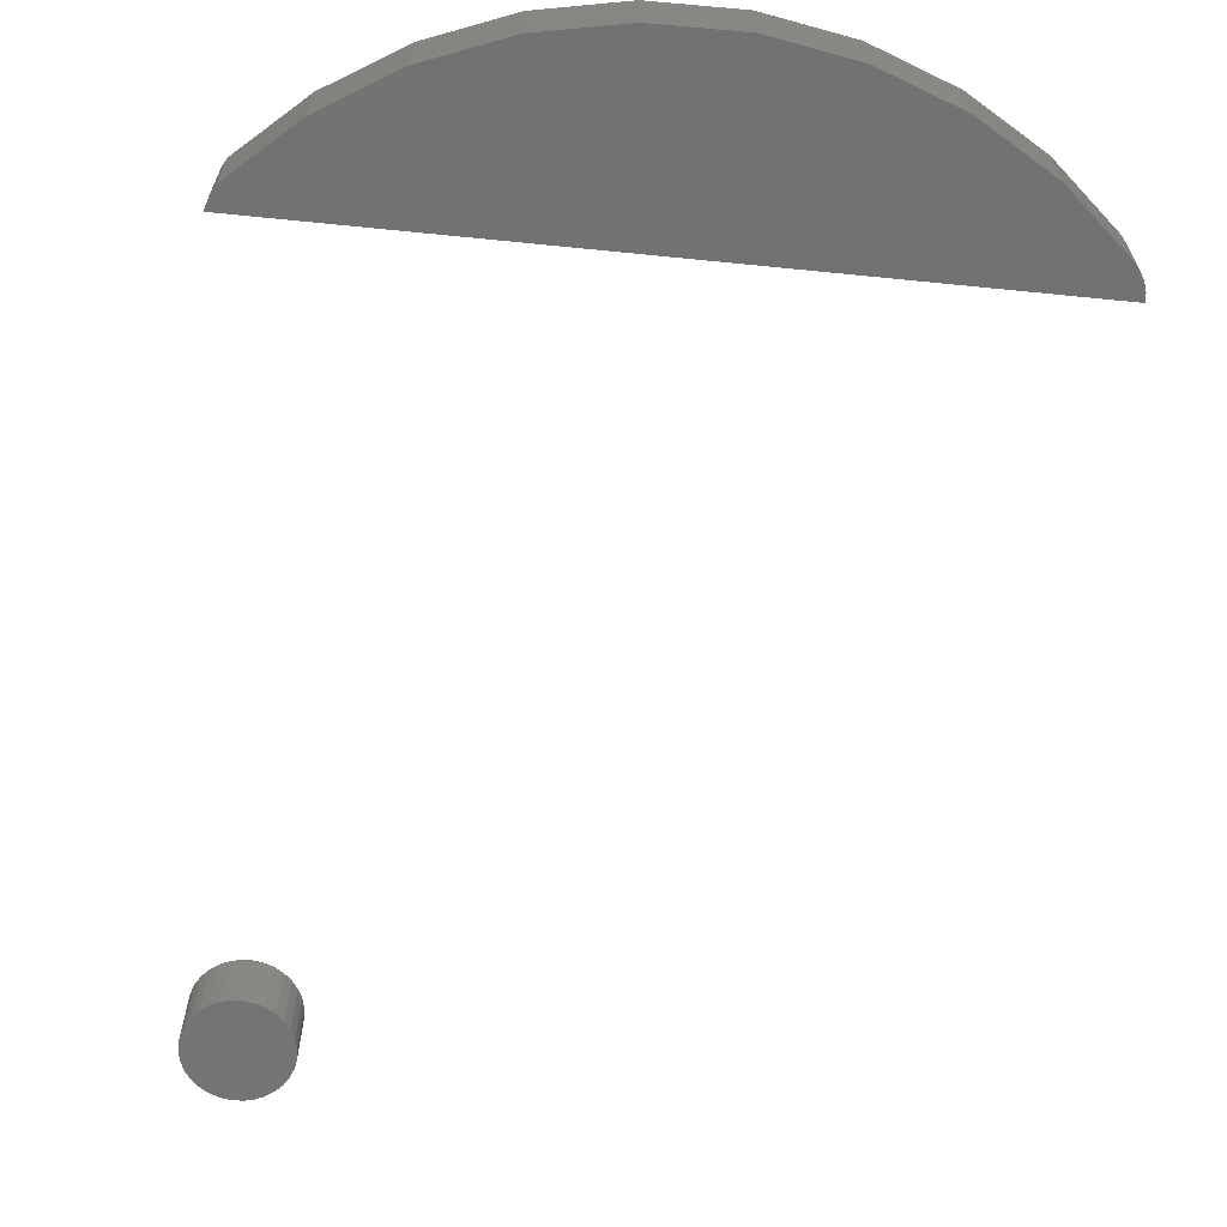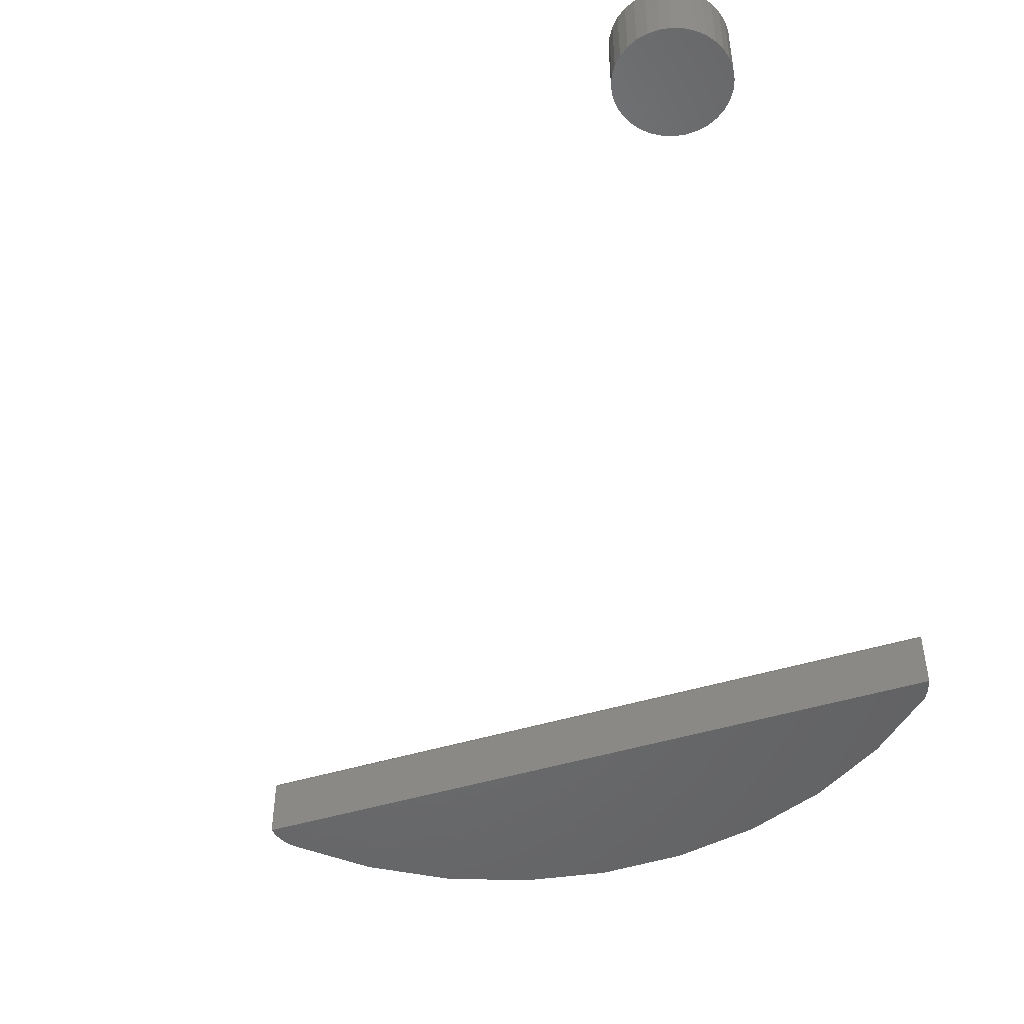
<metadata>
{"format":"stl","ext":"stl","renderer":"f3d","projection":"perspective","resolution":1024,"background":"white","views":[{"elev":-64.8,"azim":171.2,"up":"+Z"},{"elev":-49.8,"azim":15.1,"up":"+Z"}]}
</metadata>
<code>
# stl→obj: 361 verts, 714 faces
v -0.444 0.4609 0.08594
v 0.4358 0.4146 0.08594
v 0.4326 0.4248 0.08594
v 0.4282 0.4345 0.08594
v 0.3536 0.5108 0.08594
v -0.4267 0.4903 0.08594
v -0.4343 0.4817 0.08594
v -0.4402 0.4717 0.08594
v -0.3428 0.5562 0.08594
v 0.2663 0.5722 0.08594
v -0.2483 0.6057 0.08594
v 0.1694 0.6167 0.08594
v -0.1464 0.6373 0.08594
v 0.06596 0.6429 0.08594
v -0.04049 0.6498 0.08594
v -0.4453 0.4531 0.07812
v -0.4453 0.4535 0.08055
v -0.4451 0.4546 0.08273
v -0.4432 0.4635 0
v -0.4453 0.4531 0
v -0.4449 0.4564 0.08446
v -0.4445 0.4585 0.08557
v -0.4267 0.4903 0
v -0.4338 0.4824 0
v -0.4394 0.4734 0
v 0.4364 0.4121 0.08555
v 0.434 0.421 0
v 0.4375 0.4067 0.07812
v 0.4372 0.4081 0.08267
v 0.4374 0.407 0.08047
v 0.4375 0.4067 0
v 0.4369 0.4099 0.08442
v 0.4282 0.4345 0
v 0.3536 0.5108 0
v -0.04049 0.6498 0
v 0.06596 0.6429 0
v -0.1464 0.6373 0
v 0.1694 0.6167 0
v -0.2483 0.6057 0
v 0.2663 0.5722 0
v -0.3428 0.5562 0
v 0.3037 -0.4549 0.08594
v 0.3254 -0.4549 0.08594
v 0.3146 -0.4539 0.08594
v 0.2933 -0.4581 0.08594
v 0.3358 -0.4581 0.08594
v 0.2837 -0.4632 0.08594
v 0.3454 -0.4632 0.08594
v 0.2753 -0.4701 0.08594
v 0.3538 -0.4701 0.08594
v 0.2684 -0.4785 0.08594
v 0.3607 -0.4785 0.08594
v 0.2633 -0.4881 0.08594
v 0.3658 -0.4881 0.08594
v 0.3658 -0.5306 0.08594
v 0.2684 -0.5402 0.08594
v 0.3607 -0.5402 0.08594
v 0.2753 -0.5486 0.08594
v 0.3538 -0.5486 0.08594
v 0.2837 -0.5555 0.08594
v 0.3454 -0.5555 0.08594
v 0.2933 -0.5607 0.08594
v 0.3358 -0.5607 0.08594
v 0.3037 -0.5638 0.08594
v 0.3254 -0.5638 0.08594
v 0.3146 -0.5649 0.08594
v 0.369 -0.4985 0.08594
v 0.2601 -0.4985 0.08594
v 0.3701 -0.5094 0.08594
v 0.259 -0.5094 0.08594
v 0.369 -0.5202 0.08594
v 0.2601 -0.5202 0.08594
v 0.2633 -0.5306 0.08594
v 0.3779 -0.5094 0
v 0.3779 -0.5094 0.07812
v 0.3767 -0.5217 0
v 0.3767 -0.5217 0.07812
v 0.3731 -0.5336 0
v 0.3731 -0.5336 0.07812
v 0.3672 -0.5446 0
v 0.3672 -0.5446 0.07812
v 0.3593 -0.5542 0
v 0.3593 -0.5542 0.07812
v 0.3497 -0.562 0
v 0.3497 -0.562 0.07812
v 0.3388 -0.5679 0
v 0.3388 -0.5679 0.07812
v 0.3269 -0.5715 0
v 0.3269 -0.5715 0.07812
v 0.3146 -0.5727 0
v 0.3146 -0.5727 0.07812
v 0.3022 -0.5715 0
v 0.3022 -0.5715 0.07812
v 0.2903 -0.5679 0
v 0.2903 -0.5679 0.07812
v 0.2794 -0.562 0
v 0.2794 -0.562 0.07812
v 0.2698 -0.5542 0
v 0.2698 -0.5542 0.07812
v 0.2619 -0.5446 0
v 0.2619 -0.5446 0.07812
v 0.2561 -0.5336 0
v 0.2561 -0.5336 0.07812
v 0.2525 -0.5217 0
v 0.2525 -0.5217 0.07812
v 0.2512 -0.5094 0
v 0.2512 -0.5094 0.07812
v 0.2525 -0.497 0
v 0.2525 -0.497 0.07812
v 0.2561 -0.4851 0
v 0.2561 -0.4851 0.07812
v 0.2619 -0.4742 0
v 0.2619 -0.4742 0.07812
v 0.2698 -0.4646 0
v 0.2698 -0.4646 0.07812
v 0.2794 -0.4567 0
v 0.2794 -0.4567 0.07812
v 0.2903 -0.4509 0
v 0.2903 -0.4509 0.07812
v 0.3022 -0.4473 0
v 0.3022 -0.4473 0.07812
v 0.3146 -0.4461 0
v 0.3146 -0.4461 0.07812
v 0.3269 -0.4473 0
v 0.3269 -0.4473 0.07812
v 0.3388 -0.4509 0
v 0.3388 -0.4509 0.07812
v 0.3497 -0.4567 0
v 0.3497 -0.4567 0.07812
v 0.3593 -0.4646 0
v 0.3593 -0.4646 0.07812
v 0.3672 -0.4742 0
v 0.3672 -0.4742 0.07812
v 0.3731 -0.4851 0
v 0.3731 -0.4851 0.07812
v 0.3767 -0.497 0
v 0.3767 -0.497 0.07812
v 0.2575 -0.5094 0.08579
v 0.2586 -0.4982 0.08579
v 0.2561 -0.5094 0.08534
v 0.2572 -0.498 0.08534
v 0.2547 -0.5094 0.08462
v 0.2559 -0.4977 0.08462
v 0.2535 -0.5094 0.08365
v 0.2547 -0.4975 0.08365
v 0.2526 -0.5094 0.08247
v 0.2537 -0.4973 0.08247
v 0.2518 -0.5094 0.08111
v 0.253 -0.4971 0.08111
v 0.2514 -0.5094 0.07965
v 0.2526 -0.4971 0.07965
v 0.3705 -0.4982 0.08579
v 0.3716 -0.5094 0.08579
v 0.3719 -0.498 0.08534
v 0.3731 -0.5094 0.08534
v 0.3733 -0.4977 0.08462
v 0.3744 -0.5094 0.08462
v 0.3744 -0.4975 0.08365
v 0.3756 -0.5094 0.08365
v 0.3754 -0.4973 0.08247
v 0.3766 -0.5094 0.08247
v 0.3761 -0.4971 0.08111
v 0.3773 -0.5094 0.08111
v 0.3765 -0.4971 0.07965
v 0.3777 -0.5094 0.07965
v 0.3672 -0.4875 0.08579
v 0.3686 -0.487 0.08534
v 0.3699 -0.4865 0.08462
v 0.3709 -0.486 0.08365
v 0.3718 -0.4856 0.08247
v 0.3725 -0.4854 0.08111
v 0.3729 -0.4852 0.07965
v 0.362 -0.4777 0.08579
v 0.3632 -0.4769 0.08534
v 0.3643 -0.4761 0.08462
v 0.3653 -0.4755 0.08365
v 0.3661 -0.4749 0.08247
v 0.3667 -0.4745 0.08111
v 0.3671 -0.4743 0.07965
v 0.3549 -0.469 0.08579
v 0.3559 -0.468 0.08534
v 0.3569 -0.4671 0.08462
v 0.3577 -0.4662 0.08365
v 0.3584 -0.4655 0.08247
v 0.3589 -0.465 0.08111
v 0.3592 -0.4647 0.07965
v 0.3462 -0.462 0.08579
v 0.3471 -0.4607 0.08534
v 0.3478 -0.4596 0.08462
v 0.3485 -0.4586 0.08365
v 0.349 -0.4578 0.08247
v 0.3494 -0.4572 0.08111
v 0.3497 -0.4568 0.07965
v 0.3364 -0.4567 0.08579
v 0.3369 -0.4553 0.08534
v 0.3375 -0.4541 0.08462
v 0.3379 -0.453 0.08365
v 0.3383 -0.4521 0.08247
v 0.3386 -0.4514 0.08111
v 0.3387 -0.451 0.07965
v 0.3257 -0.4534 0.08579
v 0.326 -0.452 0.08534
v 0.3262 -0.4507 0.08462
v 0.3265 -0.4495 0.08365
v 0.3267 -0.4486 0.08247
v 0.3268 -0.4479 0.08111
v 0.3269 -0.4474 0.07965
v 0.3146 -0.4523 0.08579
v 0.3146 -0.4509 0.08534
v 0.3146 -0.4495 0.08462
v 0.3146 -0.4483 0.08365
v 0.3146 -0.4474 0.08247
v 0.3146 -0.4466 0.08111
v 0.3146 -0.4462 0.07965
v 0.3034 -0.4534 0.08579
v 0.3031 -0.452 0.08534
v 0.3029 -0.4507 0.08462
v 0.3026 -0.4495 0.08365
v 0.3025 -0.4486 0.08247
v 0.3023 -0.4479 0.08111
v 0.3022 -0.4474 0.07965
v 0.2927 -0.4567 0.08579
v 0.2922 -0.4553 0.08534
v 0.2917 -0.4541 0.08462
v 0.2912 -0.453 0.08365
v 0.2908 -0.4521 0.08247
v 0.2906 -0.4514 0.08111
v 0.2904 -0.451 0.07965
v 0.2829 -0.462 0.08579
v 0.2821 -0.4607 0.08534
v 0.2813 -0.4596 0.08462
v 0.2806 -0.4586 0.08365
v 0.2801 -0.4578 0.08247
v 0.2797 -0.4572 0.08111
v 0.2795 -0.4568 0.07965
v 0.2742 -0.469 0.08579
v 0.2732 -0.468 0.08534
v 0.2722 -0.4671 0.08462
v 0.2714 -0.4662 0.08365
v 0.2707 -0.4655 0.08247
v 0.2702 -0.465 0.08111
v 0.2699 -0.4647 0.07965
v 0.2671 -0.4777 0.08579
v 0.2659 -0.4769 0.08534
v 0.2648 -0.4761 0.08462
v 0.2638 -0.4755 0.08365
v 0.263 -0.4749 0.08247
v 0.2624 -0.4745 0.08111
v 0.262 -0.4743 0.07965
v 0.2619 -0.4875 0.08579
v 0.2605 -0.487 0.08534
v 0.2593 -0.4865 0.08462
v 0.2582 -0.486 0.08365
v 0.2573 -0.4856 0.08247
v 0.2566 -0.4854 0.08111
v 0.2562 -0.4852 0.07965
v 0.3705 -0.5205 0.08579
v 0.3719 -0.5208 0.08534
v 0.3733 -0.5211 0.08462
v 0.3744 -0.5213 0.08365
v 0.3754 -0.5215 0.08247
v 0.3761 -0.5216 0.08111
v 0.3765 -0.5217 0.07965
v 0.2586 -0.5205 0.08579
v 0.2572 -0.5208 0.08534
v 0.2559 -0.5211 0.08462
v 0.2547 -0.5213 0.08365
v 0.2537 -0.5215 0.08247
v 0.253 -0.5216 0.08111
v 0.2526 -0.5217 0.07965
v 0.2619 -0.5312 0.08579
v 0.2605 -0.5318 0.08534
v 0.2593 -0.5323 0.08462
v 0.2582 -0.5327 0.08365
v 0.2573 -0.5331 0.08247
v 0.2566 -0.5334 0.08111
v 0.2562 -0.5335 0.07965
v 0.2671 -0.5411 0.08579
v 0.2659 -0.5419 0.08534
v 0.2648 -0.5426 0.08462
v 0.2638 -0.5433 0.08365
v 0.263 -0.5438 0.08247
v 0.2624 -0.5442 0.08111
v 0.262 -0.5445 0.07965
v 0.2742 -0.5497 0.08579
v 0.2732 -0.5507 0.08534
v 0.2722 -0.5517 0.08462
v 0.2714 -0.5525 0.08365
v 0.2707 -0.5532 0.08247
v 0.2702 -0.5537 0.08111
v 0.2699 -0.554 0.07965
v 0.2829 -0.5568 0.08579
v 0.2821 -0.558 0.08534
v 0.2813 -0.5591 0.08462
v 0.2806 -0.5601 0.08365
v 0.2801 -0.5609 0.08247
v 0.2797 -0.5615 0.08111
v 0.2795 -0.5619 0.07965
v 0.2927 -0.5621 0.08579
v 0.2922 -0.5634 0.08534
v 0.2917 -0.5647 0.08462
v 0.2912 -0.5658 0.08365
v 0.2908 -0.5667 0.08247
v 0.2906 -0.5673 0.08111
v 0.2904 -0.5677 0.07965
v 0.3034 -0.5653 0.08579
v 0.3031 -0.5668 0.08534
v 0.3029 -0.5681 0.08462
v 0.3026 -0.5692 0.08365
v 0.3025 -0.5702 0.08247
v 0.3023 -0.5709 0.08111
v 0.3022 -0.5713 0.07965
v 0.3146 -0.5664 0.08579
v 0.3146 -0.5679 0.08534
v 0.3146 -0.5692 0.08462
v 0.3146 -0.5704 0.08365
v 0.3146 -0.5714 0.08247
v 0.3146 -0.5721 0.08111
v 0.3146 -0.5725 0.07965
v 0.3257 -0.5653 0.08579
v 0.326 -0.5668 0.08534
v 0.3262 -0.5681 0.08462
v 0.3265 -0.5692 0.08365
v 0.3267 -0.5702 0.08247
v 0.3268 -0.5709 0.08111
v 0.3269 -0.5713 0.07965
v 0.3364 -0.5621 0.08579
v 0.3369 -0.5634 0.08534
v 0.3375 -0.5647 0.08462
v 0.3379 -0.5658 0.08365
v 0.3383 -0.5667 0.08247
v 0.3386 -0.5673 0.08111
v 0.3387 -0.5677 0.07965
v 0.3462 -0.5568 0.08579
v 0.3471 -0.558 0.08534
v 0.3478 -0.5591 0.08462
v 0.3485 -0.5601 0.08365
v 0.349 -0.5609 0.08247
v 0.3494 -0.5615 0.08111
v 0.3497 -0.5619 0.07965
v 0.3549 -0.5497 0.08579
v 0.3559 -0.5507 0.08534
v 0.3569 -0.5517 0.08462
v 0.3577 -0.5525 0.08365
v 0.3584 -0.5532 0.08247
v 0.3589 -0.5537 0.08111
v 0.3592 -0.554 0.07965
v 0.362 -0.5411 0.08579
v 0.3632 -0.5419 0.08534
v 0.3643 -0.5426 0.08462
v 0.3653 -0.5433 0.08365
v 0.3661 -0.5438 0.08247
v 0.3667 -0.5442 0.08111
v 0.3671 -0.5445 0.07965
v 0.3672 -0.5312 0.08579
v 0.3686 -0.5318 0.08534
v 0.3699 -0.5323 0.08462
v 0.3709 -0.5327 0.08365
v 0.3718 -0.5331 0.08247
v 0.3725 -0.5334 0.08111
v 0.3729 -0.5335 0.07965
f 1 2 3
f 4 5 6
f 4 6 7
f 4 7 8
f 4 8 1
f 4 1 3
f 6 5 9
f 9 5 10
f 9 10 11
f 11 10 12
f 11 12 13
f 13 12 14
f 13 14 15
f 16 17 18
f 1 8 19
f 20 16 18
f 20 18 21
f 20 21 22
f 20 22 1
f 20 1 19
f 6 23 7
f 7 23 24
f 7 24 8
f 8 24 25
f 8 25 19
f 2 26 27
f 28 29 30
f 31 27 26
f 31 26 32
f 31 32 29
f 31 29 28
f 33 4 27
f 27 4 3
f 27 3 2
f 16 20 28
f 28 20 31
f 16 28 17
f 17 28 30
f 17 30 18
f 18 30 29
f 18 29 21
f 21 29 32
f 21 32 22
f 22 32 26
f 22 26 1
f 1 26 2
f 27 31 20
f 33 27 20
f 33 20 19
f 33 19 25
f 33 25 24
f 33 24 23
f 33 23 34
f 35 36 37
f 37 36 38
f 37 38 39
f 39 38 40
f 39 40 41
f 41 40 34
f 41 34 23
f 23 6 41
f 41 6 9
f 41 9 39
f 39 9 11
f 39 11 37
f 37 11 13
f 37 13 35
f 35 13 15
f 35 15 36
f 36 15 14
f 36 14 38
f 38 14 12
f 38 12 40
f 40 12 10
f 40 10 34
f 34 10 5
f 34 5 33
f 33 5 4
f 42 43 44
f 43 42 45
f 43 45 46
f 46 45 47
f 46 47 48
f 48 47 49
f 48 49 50
f 50 49 51
f 50 51 52
f 52 51 53
f 52 53 54
f 55 56 57
f 57 56 58
f 57 58 59
f 59 58 60
f 59 60 61
f 61 60 62
f 61 62 63
f 63 62 64
f 63 64 65
f 65 64 66
f 54 53 67
f 67 53 68
f 67 68 69
f 69 68 70
f 69 70 71
f 71 70 72
f 71 72 55
f 55 72 73
f 55 73 56
f 74 75 76
f 76 75 77
f 76 77 78
f 78 77 79
f 78 79 80
f 80 79 81
f 80 81 82
f 82 81 83
f 82 83 84
f 84 83 85
f 84 85 86
f 86 85 87
f 86 87 88
f 88 87 89
f 88 89 90
f 90 89 91
f 90 91 92
f 92 91 93
f 92 93 94
f 94 93 95
f 94 95 96
f 96 95 97
f 96 97 98
f 98 97 99
f 98 99 100
f 100 99 101
f 100 101 102
f 102 101 103
f 102 103 104
f 104 103 105
f 104 105 106
f 106 105 107
f 106 107 108
f 108 107 109
f 108 109 110
f 110 109 111
f 110 111 112
f 112 111 113
f 112 113 114
f 114 113 115
f 114 115 116
f 116 115 117
f 116 117 118
f 118 117 119
f 118 119 120
f 120 119 121
f 120 121 122
f 122 121 123
f 122 123 124
f 124 123 125
f 124 125 126
f 126 125 127
f 126 127 128
f 128 127 129
f 128 129 130
f 130 129 131
f 130 131 132
f 132 131 133
f 132 133 134
f 134 133 135
f 134 135 136
f 136 135 137
f 136 137 74
f 74 137 75
f 70 68 138
f 138 68 139
f 138 139 140
f 140 139 141
f 140 141 142
f 142 141 143
f 142 143 144
f 144 143 145
f 144 145 146
f 146 145 147
f 146 147 148
f 148 147 149
f 148 149 150
f 150 149 151
f 150 151 107
f 107 151 109
f 67 69 152
f 152 69 153
f 152 153 154
f 154 153 155
f 154 155 156
f 156 155 157
f 156 157 158
f 158 157 159
f 158 159 160
f 160 159 161
f 160 161 162
f 162 161 163
f 162 163 164
f 164 163 165
f 164 165 137
f 137 165 75
f 54 67 166
f 166 67 152
f 166 152 167
f 167 152 154
f 167 154 168
f 168 154 156
f 168 156 169
f 169 156 158
f 169 158 170
f 170 158 160
f 170 160 171
f 171 160 162
f 171 162 172
f 172 162 164
f 172 164 135
f 135 164 137
f 52 54 173
f 173 54 166
f 173 166 174
f 174 166 167
f 174 167 175
f 175 167 168
f 175 168 176
f 176 168 169
f 176 169 177
f 177 169 170
f 177 170 178
f 178 170 171
f 178 171 179
f 179 171 172
f 179 172 133
f 133 172 135
f 50 52 180
f 180 52 173
f 180 173 181
f 181 173 174
f 181 174 182
f 182 174 175
f 182 175 183
f 183 175 176
f 183 176 184
f 184 176 177
f 184 177 185
f 185 177 178
f 185 178 186
f 186 178 179
f 186 179 131
f 131 179 133
f 48 50 187
f 187 50 180
f 187 180 188
f 188 180 181
f 188 181 189
f 189 181 182
f 189 182 190
f 190 182 183
f 190 183 191
f 191 183 184
f 191 184 192
f 192 184 185
f 192 185 193
f 193 185 186
f 193 186 129
f 129 186 131
f 46 48 194
f 194 48 187
f 194 187 195
f 195 187 188
f 195 188 196
f 196 188 189
f 196 189 197
f 197 189 190
f 197 190 198
f 198 190 191
f 198 191 199
f 199 191 192
f 199 192 200
f 200 192 193
f 200 193 127
f 127 193 129
f 43 46 201
f 201 46 194
f 201 194 202
f 202 194 195
f 202 195 203
f 203 195 196
f 203 196 204
f 204 196 197
f 204 197 205
f 205 197 198
f 205 198 206
f 206 198 199
f 206 199 207
f 207 199 200
f 207 200 125
f 125 200 127
f 44 43 208
f 208 43 201
f 208 201 209
f 209 201 202
f 209 202 210
f 210 202 203
f 210 203 211
f 211 203 204
f 211 204 212
f 212 204 205
f 212 205 213
f 213 205 206
f 213 206 214
f 214 206 207
f 214 207 123
f 123 207 125
f 42 44 215
f 215 44 208
f 215 208 216
f 216 208 209
f 216 209 217
f 217 209 210
f 217 210 218
f 218 210 211
f 218 211 219
f 219 211 212
f 219 212 220
f 220 212 213
f 220 213 221
f 221 213 214
f 221 214 121
f 121 214 123
f 45 42 222
f 222 42 215
f 222 215 223
f 223 215 216
f 223 216 224
f 224 216 217
f 224 217 225
f 225 217 218
f 225 218 226
f 226 218 219
f 226 219 227
f 227 219 220
f 227 220 228
f 228 220 221
f 228 221 119
f 119 221 121
f 47 45 229
f 229 45 222
f 229 222 230
f 230 222 223
f 230 223 231
f 231 223 224
f 231 224 232
f 232 224 225
f 232 225 233
f 233 225 226
f 233 226 234
f 234 226 227
f 234 227 235
f 235 227 228
f 235 228 117
f 117 228 119
f 49 47 236
f 236 47 229
f 236 229 237
f 237 229 230
f 237 230 238
f 238 230 231
f 238 231 239
f 239 231 232
f 239 232 240
f 240 232 233
f 240 233 241
f 241 233 234
f 241 234 242
f 242 234 235
f 242 235 115
f 115 235 117
f 51 49 243
f 243 49 236
f 243 236 244
f 244 236 237
f 244 237 245
f 245 237 238
f 245 238 246
f 246 238 239
f 246 239 247
f 247 239 240
f 247 240 248
f 248 240 241
f 248 241 249
f 249 241 242
f 249 242 113
f 113 242 115
f 53 51 250
f 250 51 243
f 250 243 251
f 251 243 244
f 251 244 252
f 252 244 245
f 252 245 253
f 253 245 246
f 253 246 254
f 254 246 247
f 254 247 255
f 255 247 248
f 255 248 256
f 256 248 249
f 256 249 111
f 111 249 113
f 68 53 139
f 139 53 250
f 139 250 141
f 141 250 251
f 141 251 143
f 143 251 252
f 143 252 145
f 145 252 253
f 145 253 147
f 147 253 254
f 147 254 149
f 149 254 255
f 149 255 151
f 151 255 256
f 151 256 109
f 109 256 111
f 69 71 153
f 153 71 257
f 153 257 155
f 155 257 258
f 155 258 157
f 157 258 259
f 157 259 159
f 159 259 260
f 159 260 161
f 161 260 261
f 161 261 163
f 163 261 262
f 163 262 165
f 165 262 263
f 165 263 75
f 75 263 77
f 72 70 264
f 264 70 138
f 264 138 265
f 265 138 140
f 265 140 266
f 266 140 142
f 266 142 267
f 267 142 144
f 267 144 268
f 268 144 146
f 268 146 269
f 269 146 148
f 269 148 270
f 270 148 150
f 270 150 105
f 105 150 107
f 73 72 271
f 271 72 264
f 271 264 272
f 272 264 265
f 272 265 273
f 273 265 266
f 273 266 274
f 274 266 267
f 274 267 275
f 275 267 268
f 275 268 276
f 276 268 269
f 276 269 277
f 277 269 270
f 277 270 103
f 103 270 105
f 56 73 278
f 278 73 271
f 278 271 279
f 279 271 272
f 279 272 280
f 280 272 273
f 280 273 281
f 281 273 274
f 281 274 282
f 282 274 275
f 282 275 283
f 283 275 276
f 283 276 284
f 284 276 277
f 284 277 101
f 101 277 103
f 58 56 285
f 285 56 278
f 285 278 286
f 286 278 279
f 286 279 287
f 287 279 280
f 287 280 288
f 288 280 281
f 288 281 289
f 289 281 282
f 289 282 290
f 290 282 283
f 290 283 291
f 291 283 284
f 291 284 99
f 99 284 101
f 60 58 292
f 292 58 285
f 292 285 293
f 293 285 286
f 293 286 294
f 294 286 287
f 294 287 295
f 295 287 288
f 295 288 296
f 296 288 289
f 296 289 297
f 297 289 290
f 297 290 298
f 298 290 291
f 298 291 97
f 97 291 99
f 62 60 299
f 299 60 292
f 299 292 300
f 300 292 293
f 300 293 301
f 301 293 294
f 301 294 302
f 302 294 295
f 302 295 303
f 303 295 296
f 303 296 304
f 304 296 297
f 304 297 305
f 305 297 298
f 305 298 95
f 95 298 97
f 64 62 306
f 306 62 299
f 306 299 307
f 307 299 300
f 307 300 308
f 308 300 301
f 308 301 309
f 309 301 302
f 309 302 310
f 310 302 303
f 310 303 311
f 311 303 304
f 311 304 312
f 312 304 305
f 312 305 93
f 93 305 95
f 66 64 313
f 313 64 306
f 313 306 314
f 314 306 307
f 314 307 315
f 315 307 308
f 315 308 316
f 316 308 309
f 316 309 317
f 317 309 310
f 317 310 318
f 318 310 311
f 318 311 319
f 319 311 312
f 319 312 91
f 91 312 93
f 65 66 320
f 320 66 313
f 320 313 321
f 321 313 314
f 321 314 322
f 322 314 315
f 322 315 323
f 323 315 316
f 323 316 324
f 324 316 317
f 324 317 325
f 325 317 318
f 325 318 326
f 326 318 319
f 326 319 89
f 89 319 91
f 63 65 327
f 327 65 320
f 327 320 328
f 328 320 321
f 328 321 329
f 329 321 322
f 329 322 330
f 330 322 323
f 330 323 331
f 331 323 324
f 331 324 332
f 332 324 325
f 332 325 333
f 333 325 326
f 333 326 87
f 87 326 89
f 61 63 334
f 334 63 327
f 334 327 335
f 335 327 328
f 335 328 336
f 336 328 329
f 336 329 337
f 337 329 330
f 337 330 338
f 338 330 331
f 338 331 339
f 339 331 332
f 339 332 340
f 340 332 333
f 340 333 85
f 85 333 87
f 59 61 341
f 341 61 334
f 341 334 342
f 342 334 335
f 342 335 343
f 343 335 336
f 343 336 344
f 344 336 337
f 344 337 345
f 345 337 338
f 345 338 346
f 346 338 339
f 346 339 347
f 347 339 340
f 347 340 83
f 83 340 85
f 57 59 348
f 348 59 341
f 348 341 349
f 349 341 342
f 349 342 350
f 350 342 343
f 350 343 351
f 351 343 344
f 351 344 352
f 352 344 345
f 352 345 353
f 353 345 346
f 353 346 354
f 354 346 347
f 354 347 81
f 81 347 83
f 55 57 355
f 355 57 348
f 355 348 356
f 356 348 349
f 356 349 357
f 357 349 350
f 357 350 358
f 358 350 351
f 358 351 359
f 359 351 352
f 359 352 360
f 360 352 353
f 360 353 361
f 361 353 354
f 361 354 79
f 79 354 81
f 71 55 257
f 257 55 355
f 257 355 258
f 258 355 356
f 258 356 259
f 259 356 357
f 259 357 260
f 260 357 358
f 260 358 261
f 261 358 359
f 261 359 262
f 262 359 360
f 262 360 263
f 263 360 361
f 263 361 77
f 77 361 79
f 122 124 120
f 118 120 124
f 126 118 124
f 116 118 126
f 128 116 126
f 114 116 128
f 130 114 128
f 112 114 130
f 132 112 130
f 82 98 80
f 96 98 82
f 84 96 82
f 94 96 84
f 86 94 84
f 92 94 86
f 88 92 86
f 90 92 88
f 98 100 80
f 80 100 102
f 80 102 78
f 78 102 104
f 78 104 76
f 76 104 106
f 76 106 74
f 74 106 108
f 74 108 136
f 136 108 110
f 136 110 134
f 134 110 112
f 134 112 132

</code>
